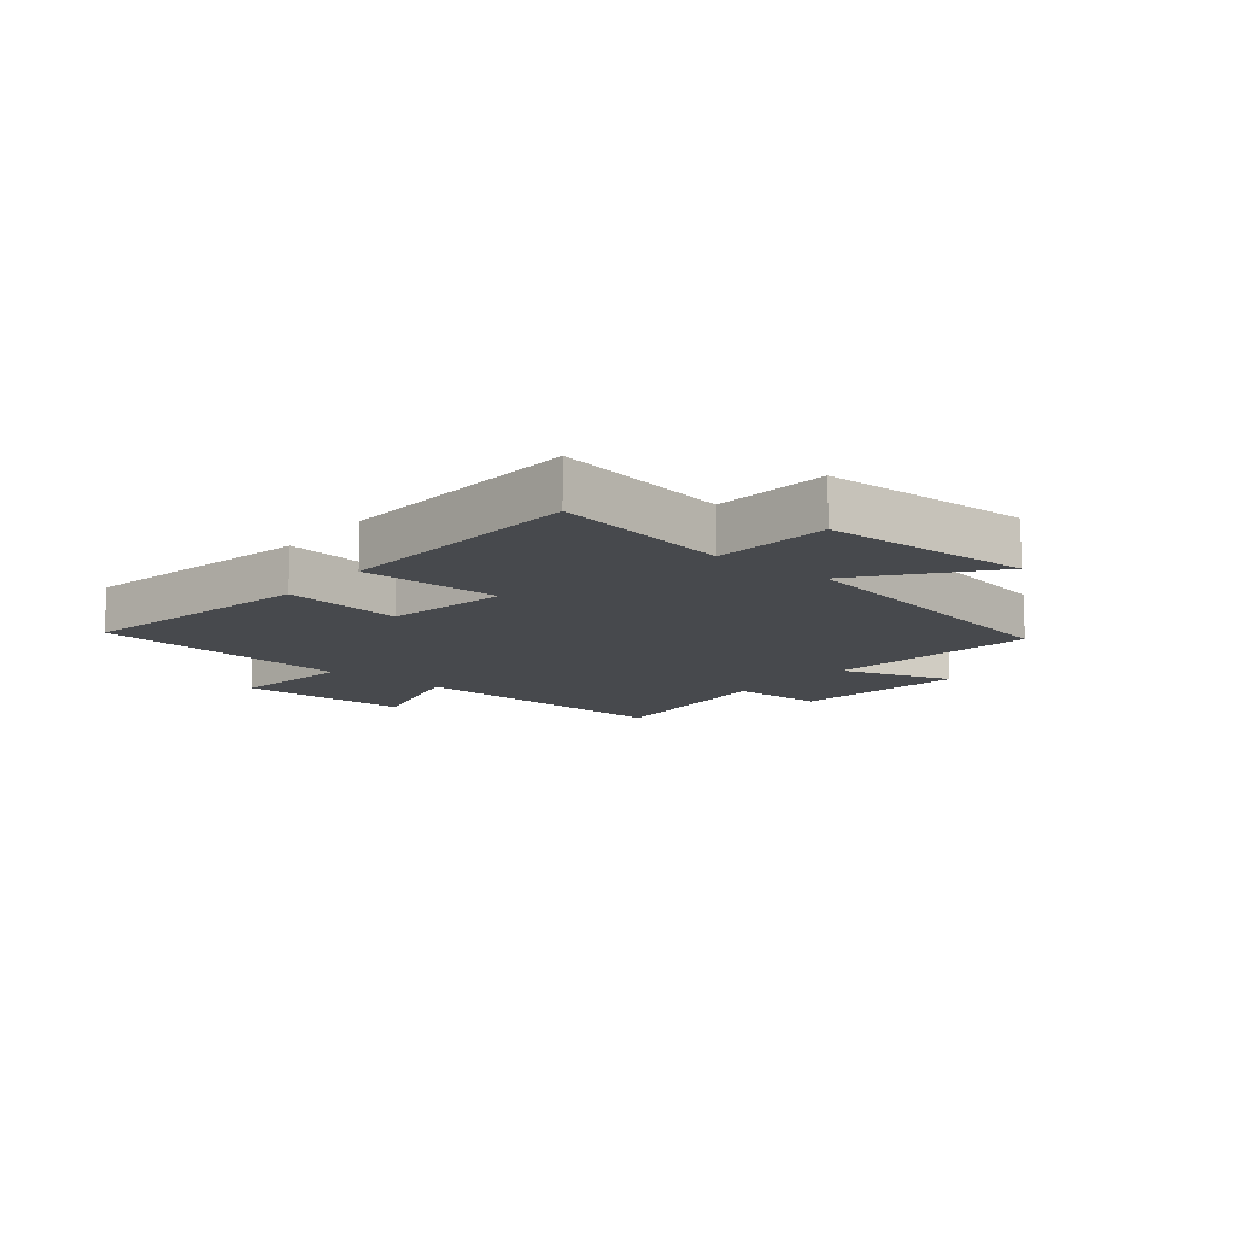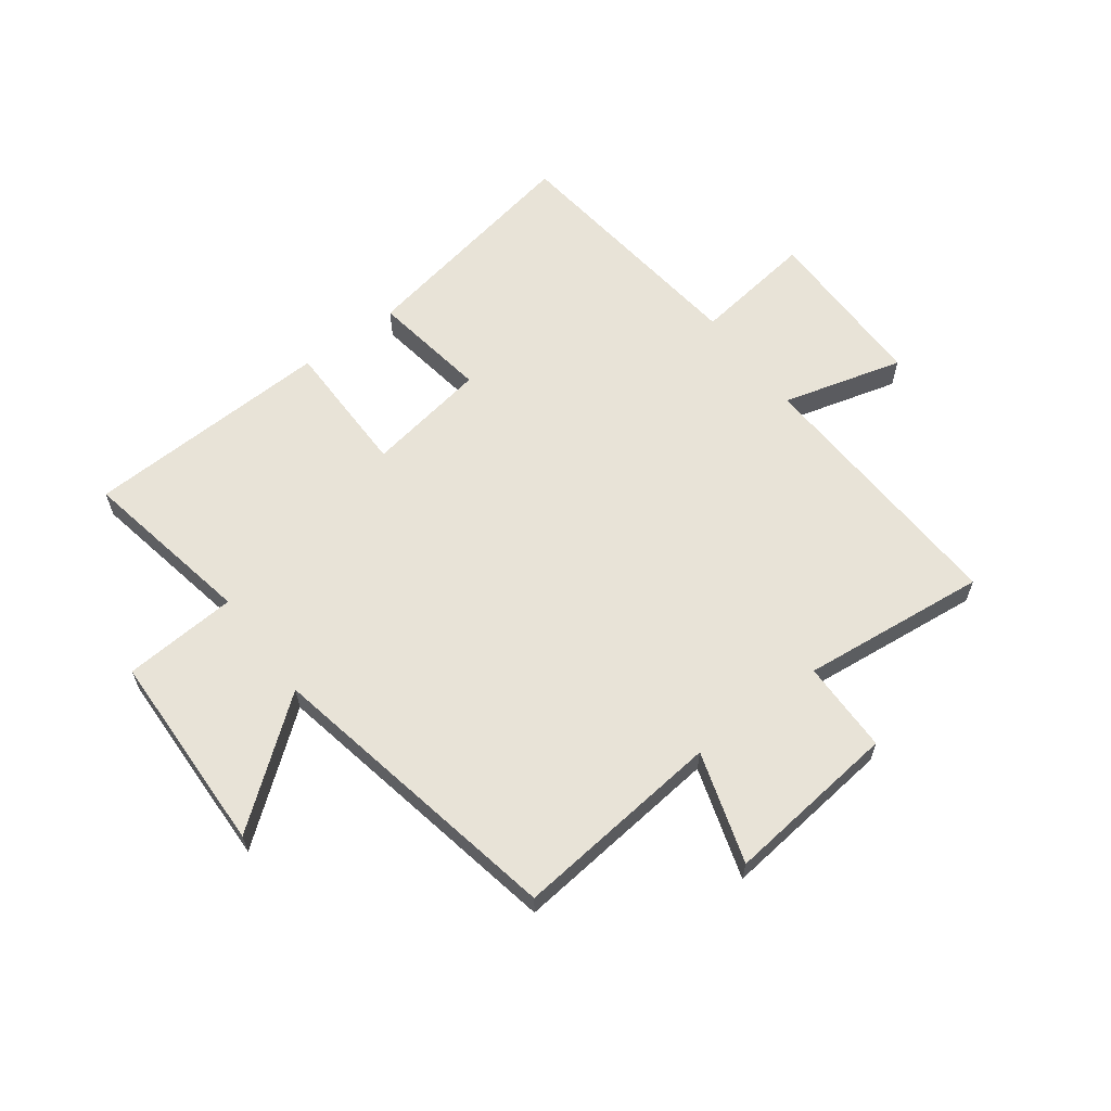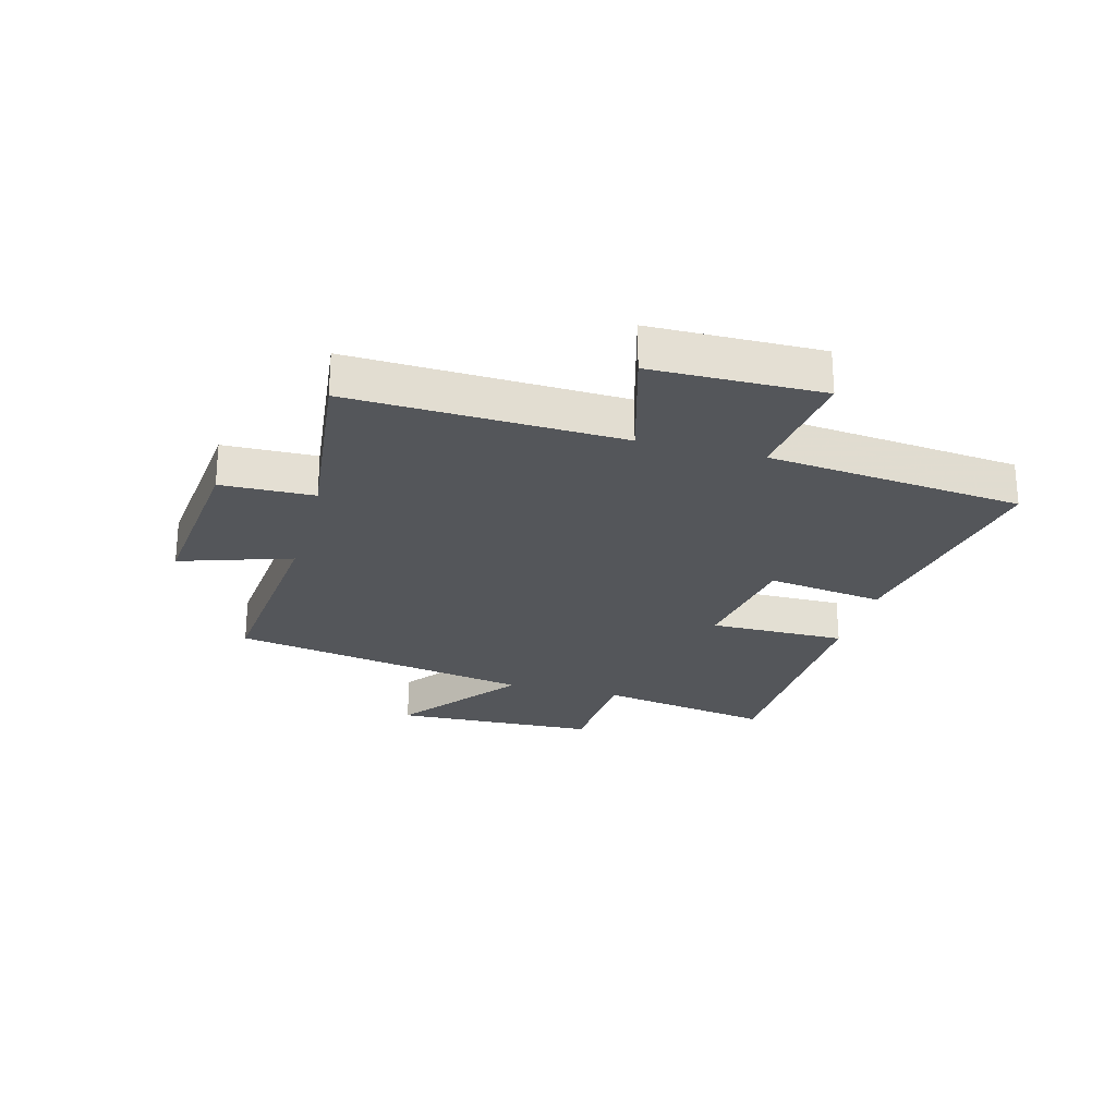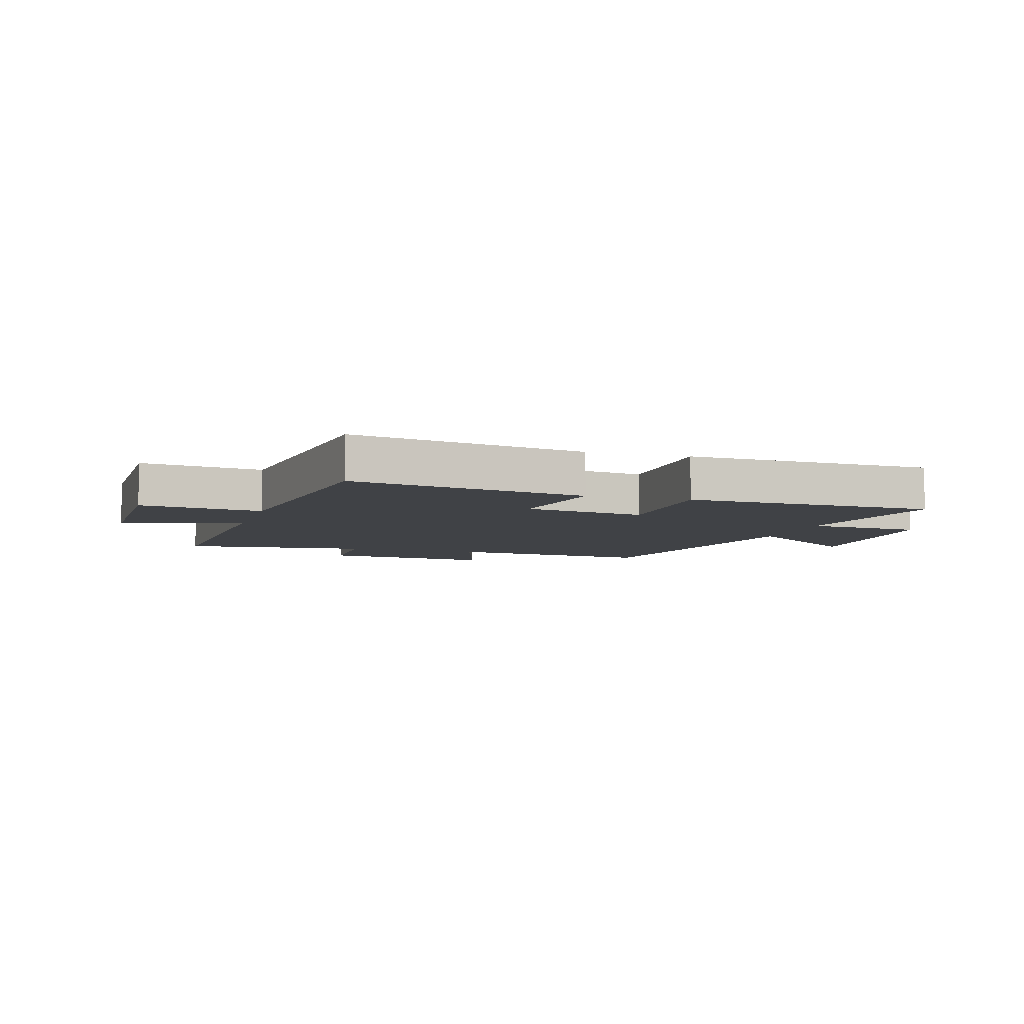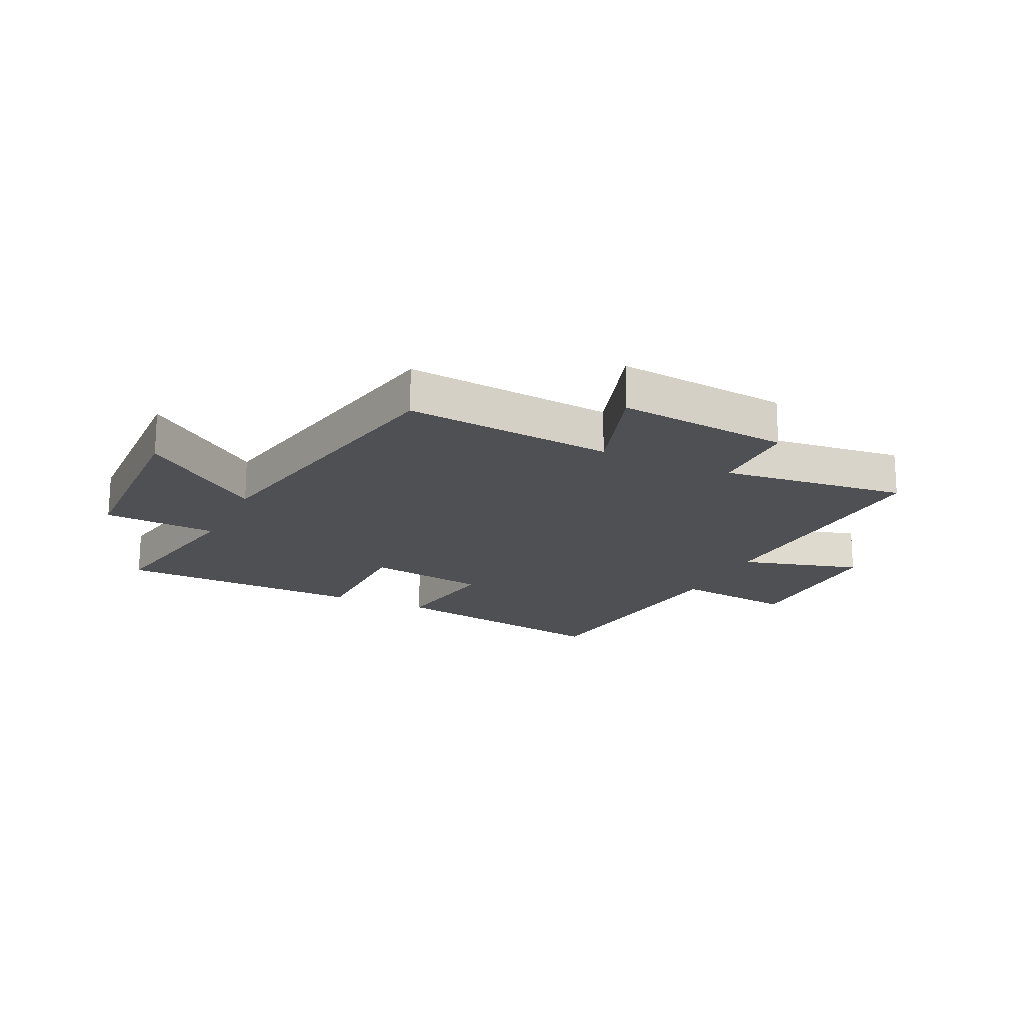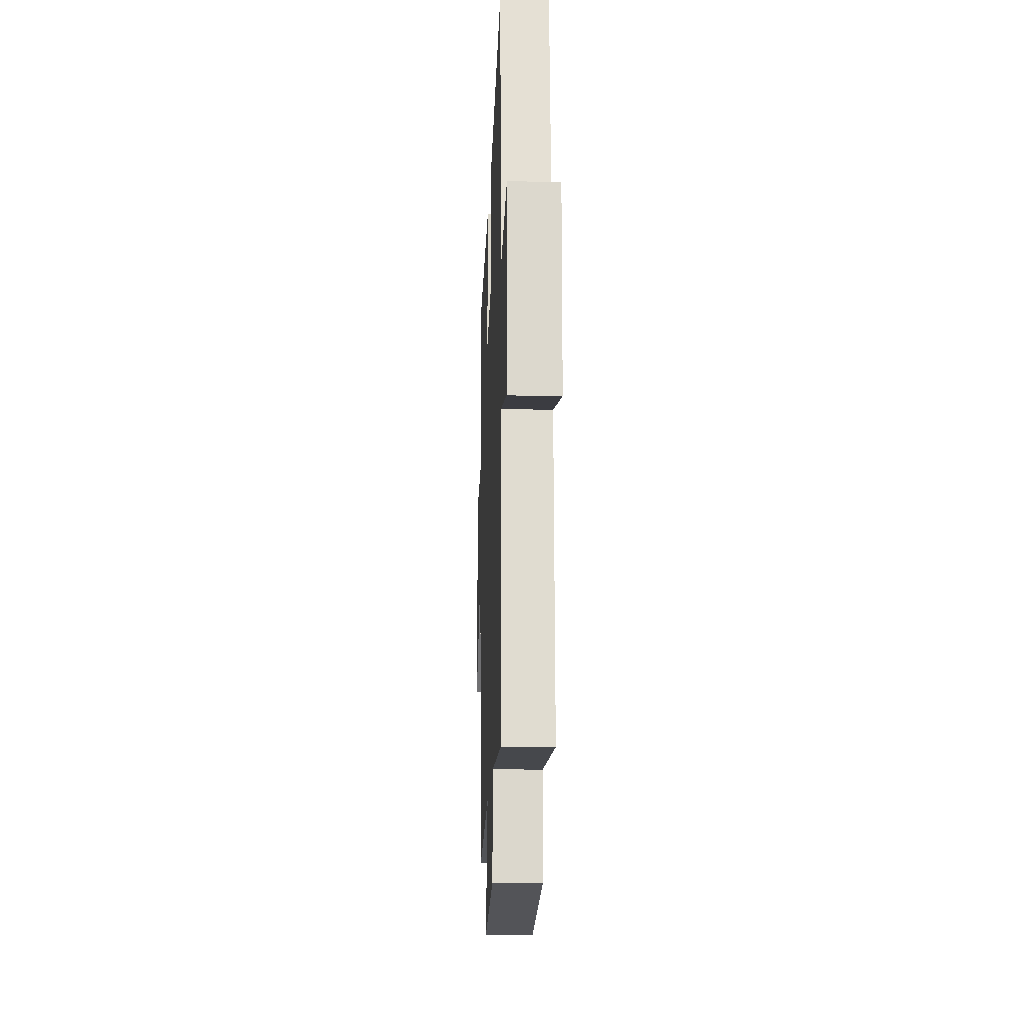
<metadata>
{"format":"obj","ext":"obj","renderer":"f3d","projection":"perspective","resolution":1024,"background":"white","views":[{"elev":-12.2,"azim":50.5,"up":"+Y"},{"elev":62.0,"azim":143.0,"up":"+Y"},{"elev":-25.1,"azim":-104.8,"up":"+Y"},{"elev":-6.3,"azim":-16.9,"up":"+Y"},{"elev":-18.5,"azim":154.7,"up":"+Y"},{"elev":-17.5,"azim":-92.3,"up":"+Z"}]}
</metadata>
<code>
v 0.555 0.07 0.486
v 0.5 0.07 0.186
v 0.696 0.07 0.173
v 0.708 0.07 -0.177
v 0.5 0.07 -0.016
v 0.401 0.07 -0.536
v 0.041 0.07 -0.5
v 0.102 0.07 -0.691
v -0.196 0.07 -0.659
v -0.199 0.07 -0.5
v -0.519 0.07 -0.535
v -0.5 0.07 -0.072
v -0.707 0.07 -0.129
v -0.709 0.07 0.163
v -0.5 0.07 0.136
v -0.452 0.07 0.574
v -0.049 0.07 0.5
v -0.079 0.07 0.299
v 0.129 0.07 0.265
v 0.129 0.07 0.5
v 0.555 0 0.486
v 0.5 0 0.186
v 0.696 0 0.173
v 0.708 0 -0.177
v 0.5 0 -0.016
v 0.401 0 -0.536
v 0.041 0 -0.5
v 0.102 0 -0.691
v -0.196 0 -0.659
v -0.199 0 -0.5
v -0.519 0 -0.535
v -0.5 0 -0.072
v -0.707 0 -0.129
v -0.709 0 0.163
v -0.5 0 0.136
v -0.452 0 0.574
v -0.049 0 0.5
v -0.079 0 0.299
v 0.129 0 0.265
v 0.129 0 0.5
f 19 20 1 2
f 18 19 2
f 15 16 17 18
f 15 18 2
f 12 13 14 15
f 12 15 2 3
f 10 11 12 3
f 7 8 9 10
f 5 6 7
f 5 7 10
f 3 4 5
f 3 5 10
f 22 21 40 39
f 22 39 38
f 38 37 36 35
f 22 38 35
f 35 34 33 32
f 23 22 35 32
f 23 32 31 30
f 30 29 28 27
f 27 26 25
f 30 27 25
f 25 24 23
f 30 25 23
f 1 21 22 2
f 2 22 23 3
f 3 23 24 4
f 4 24 25 5
f 5 25 26 6
f 6 26 27 7
f 7 27 28 8
f 8 28 29 9
f 9 29 30 10
f 10 30 31 11
f 11 31 32 12
f 12 32 33 13
f 13 33 34 14
f 14 34 35 15
f 15 35 36 16
f 16 36 37 17
f 17 37 38 18
f 18 38 39 19
f 19 39 40 20
f 20 40 21 1

</code>
